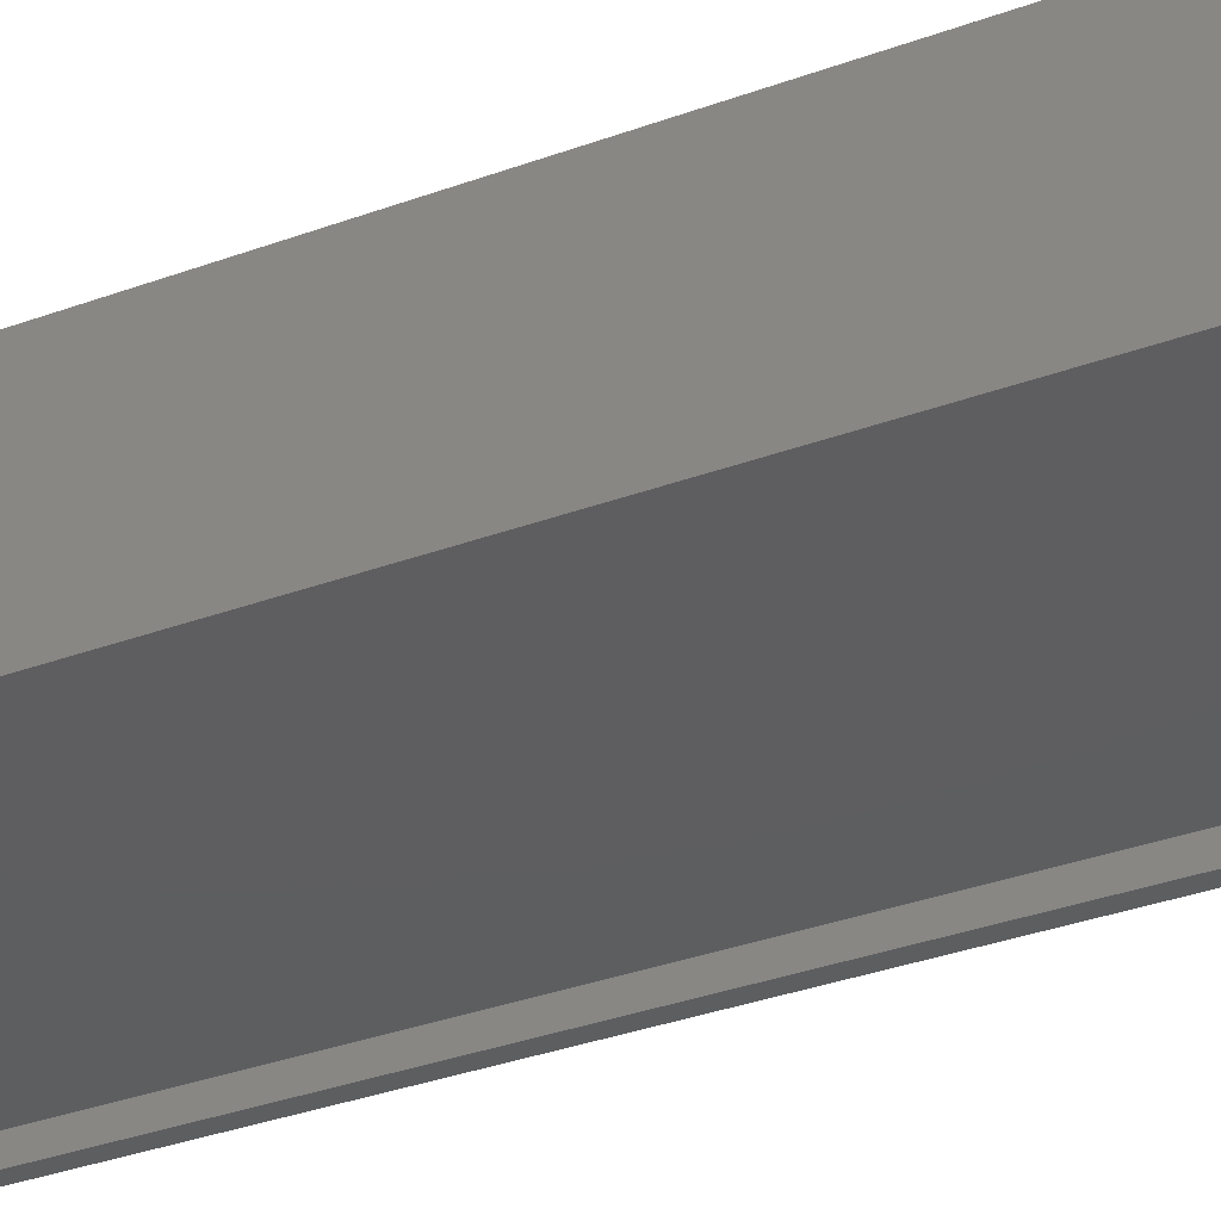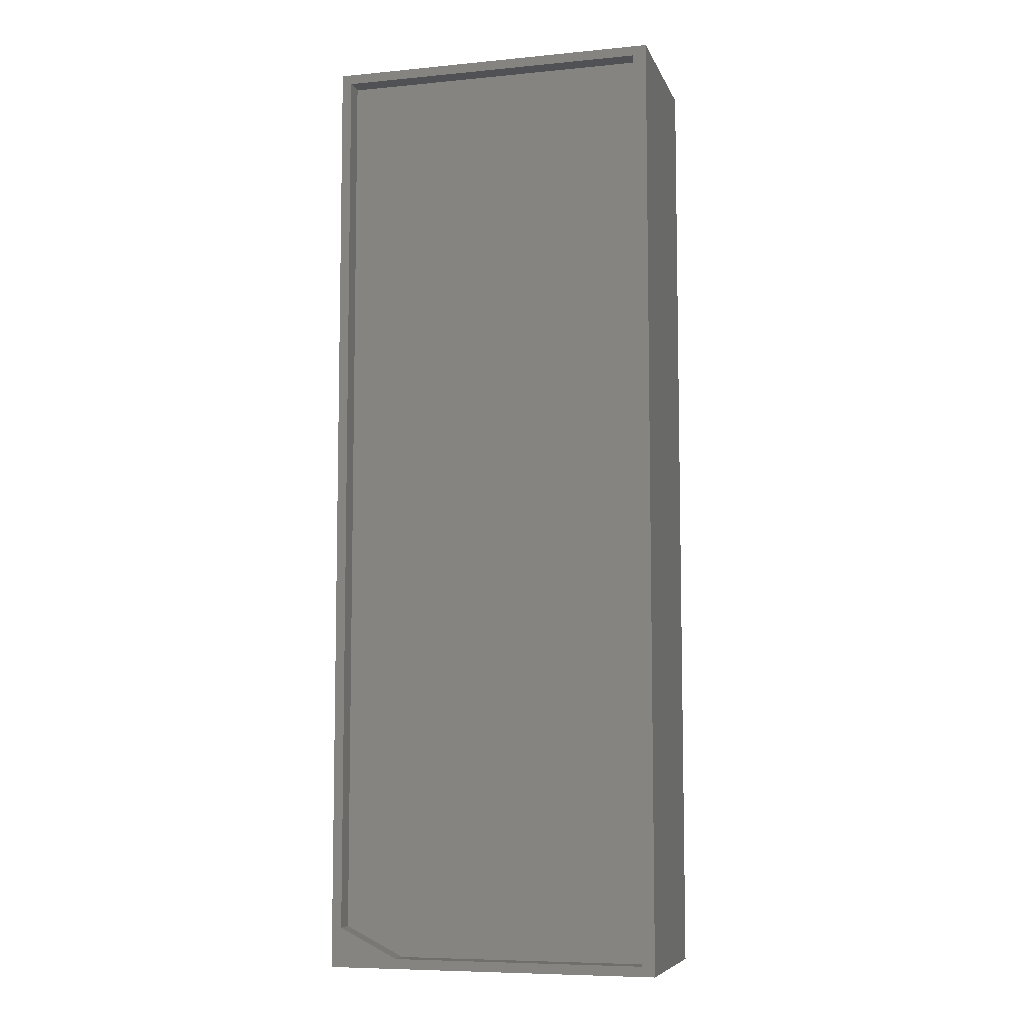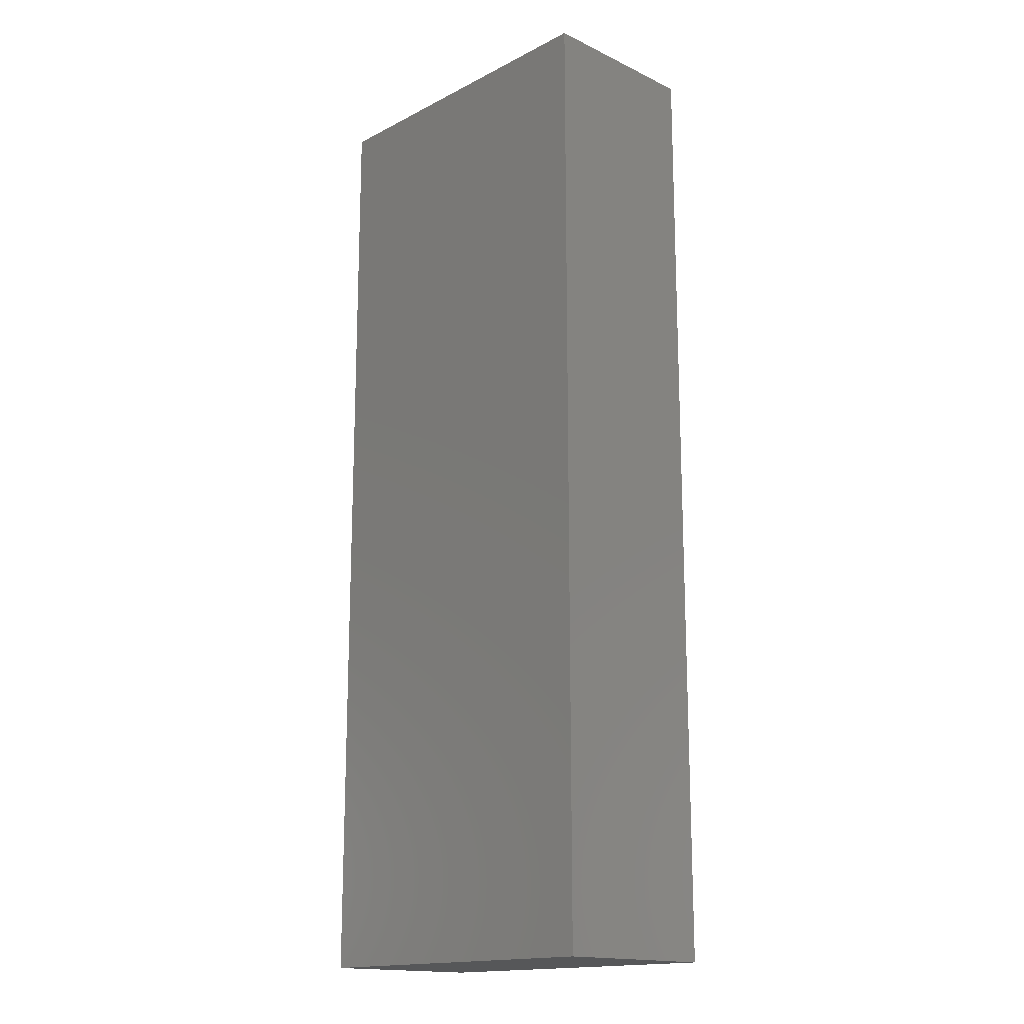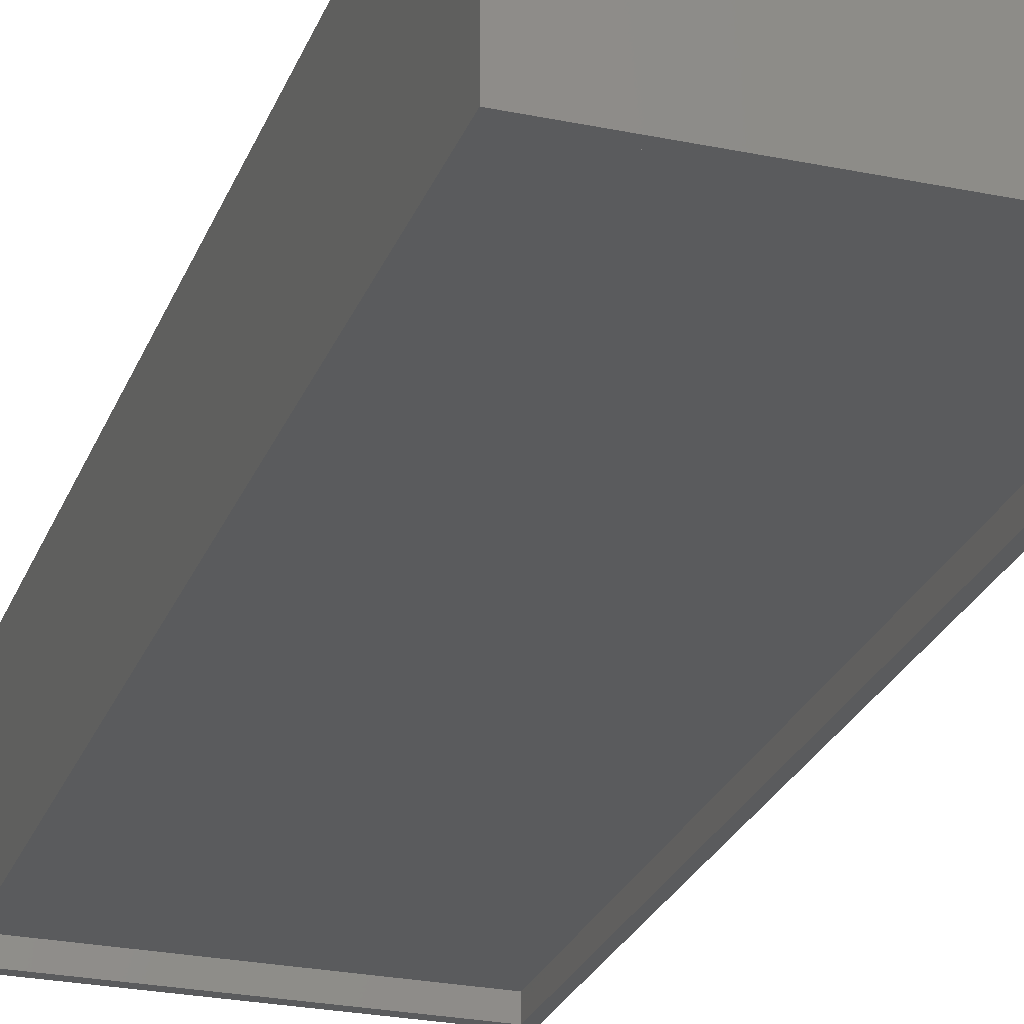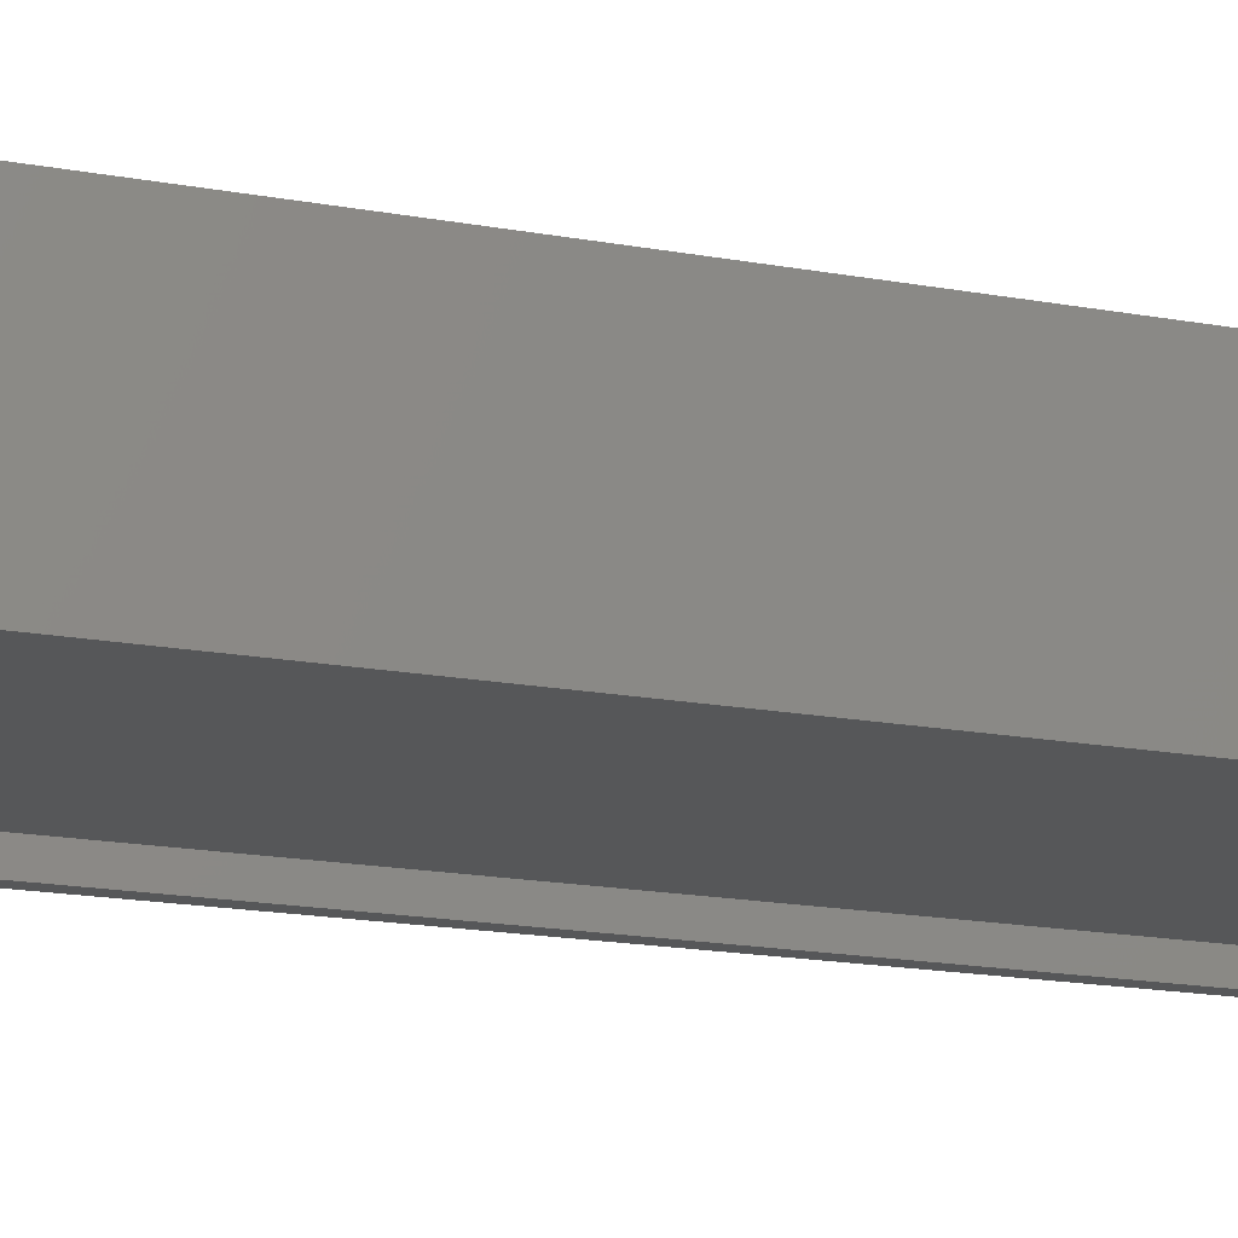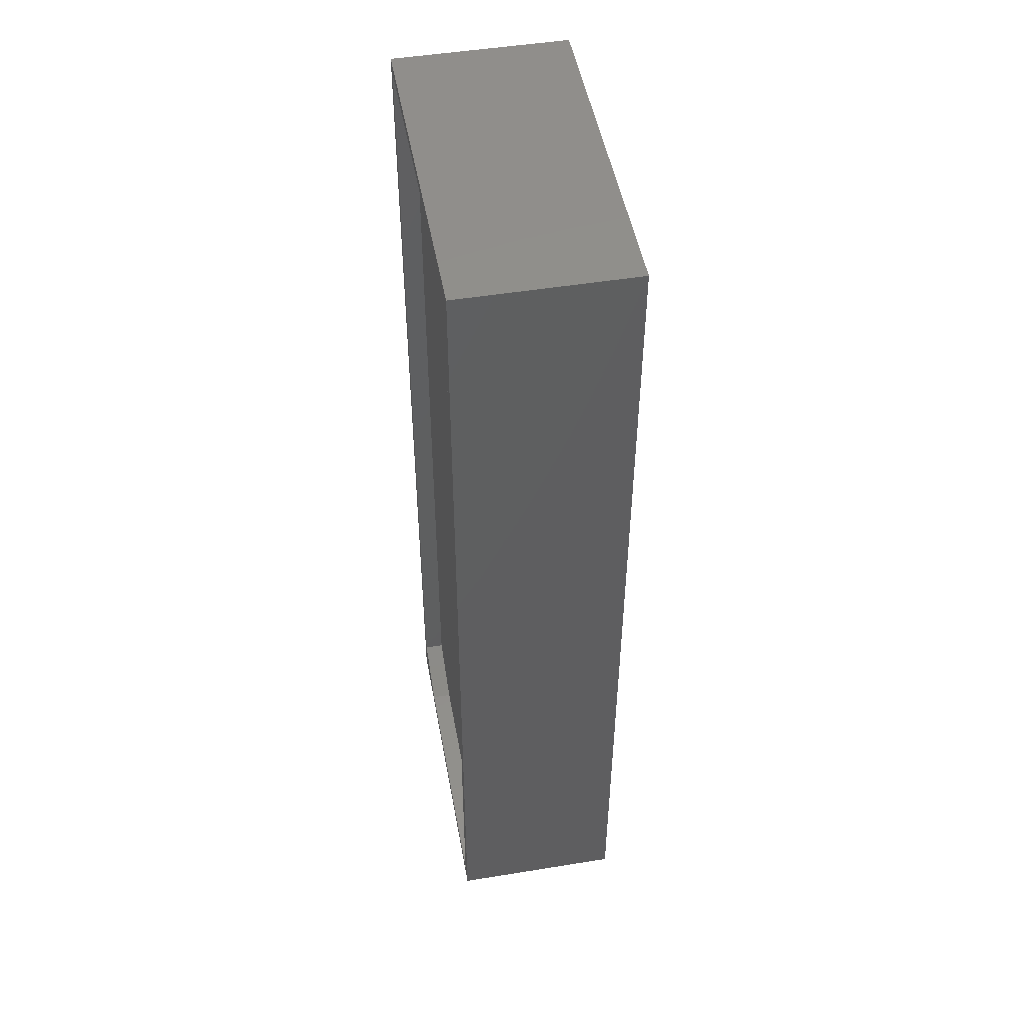
<metadata>
{"format":"stl","ext":"stl","renderer":"f3d","projection":"perspective","resolution":1024,"background":"white","views":[{"elev":-35.4,"azim":-64.3,"up":"+Y"},{"elev":-7.5,"azim":15.4,"up":"+Z"},{"elev":-16.4,"azim":-133.9,"up":"+Z"},{"elev":-25.9,"azim":161.8,"up":"+Y"},{"elev":-17.7,"azim":-109.9,"up":"+Y"},{"elev":49.3,"azim":79.8,"up":"+Z"}]}
</metadata>
<code>
# stl→obj: 18 verts, 32 faces
v 0.2552 0.01562 0.7422
v 0.007812 0.01562 0.7422
v 0.2552 0.01562 0.007812
v 0.007812 0.01562 0.03125
v 0.05469 0.01562 0.007812
v 0.007812 4.459e-17 0.7422
v 0.007812 0 0.03125
v 0.05469 0 0.007812
v 0.2552 1.502e-17 0.007812
v 0.2656 0 0
v 0 0 0.75
v 0.2656 0 0.75
v 0.2552 5.961e-17 0.7422
v 0 0 0
v 0 0.1342 0.75
v 0.2656 0.1342 0.75
v 0 0.1342 0
v 0.2656 0.1342 0
f 1 2 3
f 3 2 4
f 3 4 5
f 2 6 4
f 4 6 7
f 5 8 3
f 3 8 9
f 8 10 9
f 6 11 7
f 12 11 6
f 12 6 13
f 12 13 9
f 12 9 10
f 14 10 8
f 14 8 7
f 14 7 11
f 8 5 7
f 7 5 4
f 1 13 2
f 2 13 6
f 3 9 1
f 1 9 13
f 11 12 15
f 15 12 16
f 14 17 10
f 10 17 18
f 17 14 15
f 15 14 11
f 18 17 16
f 16 17 15
f 10 18 12
f 12 18 16

</code>
